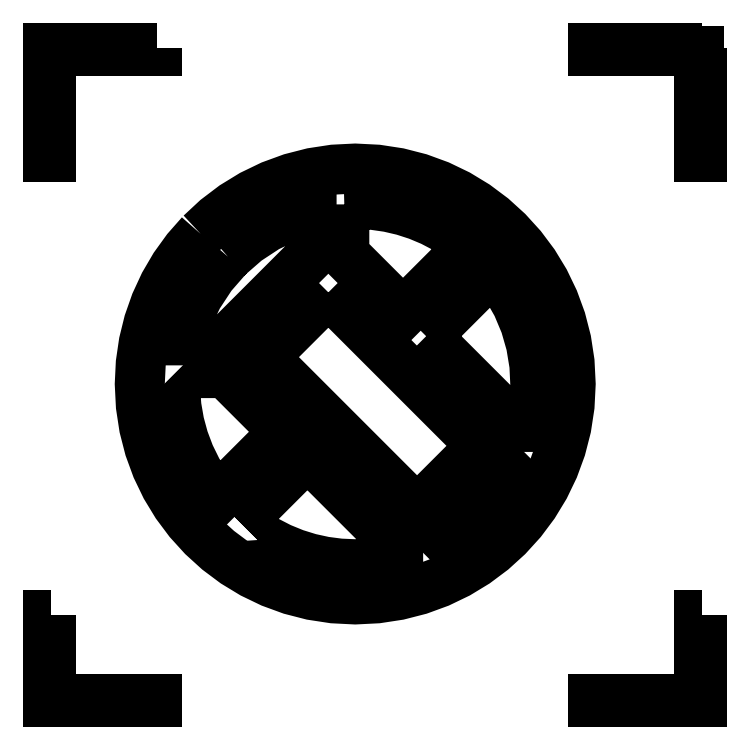
<metadata>
{"format":"dxf","ext":"dxf","renderer":"ezdxf+matplotlib","layout":"modelspace","background":"white","min_lineweight":24,"dpi":150}
</metadata>
<code>
0
SECTION
2
ENTITIES
0
LWPOLYLINE
8
Layer_1
90
8
70
1
10
6
20
6
30
0
10
6
20
5
30
0
10
5.972
20
5
30
0
10
5.972
20
5.972
30
0
10
5
20
5.972
30
0
10
5
20
6
30
0
10
6
20
6
30
0
10
6
20
6
30
0
0
LWPOLYLINE
8
Layer_1
90
9
70
1
10
1
20
6
30
0
10
1
20
5.972
30
0
10
0.02833
20
5.972
30
0
10
0.02833
20
5
30
0
10
-0
20
5
30
0
10
-0
20
5.986
30
0
10
-0
20
6
30
0
10
1
20
6
30
0
10
1
20
6
30
0
0
LWPOLYLINE
8
Layer_1
90
8
70
1
10
6
20
0.8
30
0
10
6
20
-0
30
0
10
5
20
-0
30
0
10
5
20
0.02833
30
0
10
5.972
20
0.02833
30
0
10
5.972
20
0.8
30
0
10
6
20
0.8
30
0
10
6
20
0.8
30
0
0
LWPOLYLINE
8
Layer_1
90
8
70
1
10
0.02833
20
0.8
30
0
10
0.02833
20
0.02833
30
0
10
1
20
0.02833
30
0
10
1
20
-0
30
0
10
-0
20
-0
30
0
10
-0
20
0.8
30
0
10
0.02833
20
0.8
30
0
10
0.02833
20
0.8
30
0
0
LWPOLYLINE
8
Layer_1
90
66
70
0
10
1.402
20
4.293
30
0
10
1.275
20
4.15
30
0
10
1.164
20
3.995
30
0
10
1.068
20
3.832
30
0
10
0.9886
20
3.66
30
0
10
0.926
20
3.481
30
0
10
0.8806
20
3.297
30
0
10
0.853
20
3.109
30
0
10
0.8437
20
2.917
30
0
10
0.8539
20
2.716
30
0
10
0.8838
20
2.519
30
0
10
0.9325
20
2.33
30
0
10
0.9989
20
2.149
30
0
10
1.082
20
1.976
30
0
10
1.181
20
1.813
30
0
10
1.295
20
1.661
30
0
10
1.422
20
1.521
30
0
10
1.562
20
1.393
30
0
10
1.714
20
1.28
30
0
10
1.877
20
1.181
30
0
10
2.05
20
1.098
30
0
10
2.231
20
1.031
30
0
10
2.421
20
0.9826
30
0
10
2.617
20
0.9527
30
0
10
2.819
20
0.9425
30
0
10
3.021
20
0.9527
30
0
10
3.217
20
0.9826
30
0
10
3.406
20
1.031
30
0
10
3.588
20
1.098
30
0
10
3.76
20
1.181
30
0
10
3.923
20
1.28
30
0
10
4.075
20
1.393
30
0
10
4.215
20
1.521
30
0
10
4.343
20
1.661
30
0
10
4.456
20
1.813
30
0
10
4.555
20
1.976
30
0
10
4.639
20
2.149
30
0
10
4.705
20
2.33
30
0
10
4.754
20
2.519
30
0
10
4.784
20
2.716
30
0
10
4.794
20
2.917
30
0
10
4.784
20
3.119
30
0
10
4.754
20
3.316
30
0
10
4.705
20
3.505
30
0
10
4.639
20
3.686
30
0
10
4.555
20
3.859
30
0
10
4.456
20
4.022
30
0
10
4.343
20
4.174
30
0
10
4.215
20
4.314
30
0
10
4.075
20
4.442
30
0
10
3.923
20
4.555
30
0
10
3.76
20
4.654
30
0
10
3.588
20
4.737
30
0
10
3.406
20
4.804
30
0
10
3.217
20
4.852
30
0
10
3.021
20
4.882
30
0
10
2.819
20
4.893
30
0
10
2.62
20
4.882
30
0
10
2.424
20
4.853
30
0
10
2.234
20
4.804
30
0
10
2.05
20
4.737
30
0
10
1.873
20
4.651
30
0
10
1.705
20
4.549
30
0
10
1.548
20
4.429
30
0
10
1.402
20
4.293
30
0
10
1.402
20
4.293
30
0
0
LWPOLYLINE
8
Layer_1
90
13
70
0
10
1.652
20
4.084
30
0
10
1.822
20
4.232
30
0
10
2.008
20
4.354
30
0
10
2.208
20
4.45
30
0
10
2.419
20
4.518
30
0
10
2.419
20
4.098
30
0
10
1.638
20
3.317
30
0
10
1.216
20
3.317
30
0
10
1.283
20
3.525
30
0
10
1.378
20
3.723
30
0
10
1.501
20
3.911
30
0
10
1.652
20
4.084
30
0
10
1.652
20
4.084
30
0
0
LWPOLYLINE
8
Layer_1
90
14
70
0
10
1.17
20
3.018
30
0
10
1.17
20
3.017
30
0
10
1.63
20
3.017
30
0
10
2.168
20
2.479
30
0
10
1.551
20
1.862
30
0
10
1.454
20
1.991
30
0
10
1.37
20
2.126
30
0
10
1.301
20
2.267
30
0
10
1.247
20
2.412
30
0
10
1.206
20
2.561
30
0
10
1.18
20
2.712
30
0
10
1.168
20
2.864
30
0
10
1.17
20
3.018
30
0
10
1.17
20
3.018
30
0
0
LWPOLYLINE
8
Layer_1
90
14
70
0
10
2.719
20
4.564
30
0
10
2.843
20
4.567
30
0
10
2.843
20
4.567
30
0
10
2.984
20
4.559
30
0
10
3.123
20
4.539
30
0
10
3.26
20
4.507
30
0
10
3.392
20
4.464
30
0
10
3.521
20
4.41
30
0
10
3.645
20
4.346
30
0
10
3.763
20
4.271
30
0
10
3.874
20
4.185
30
0
10
3.257
20
3.568
30
0
10
2.719
20
4.106
30
0
10
2.719
20
4.564
30
0
0
LWPOLYLINE
8
Layer_1
90
5
70
0
10
2.572
20
3.757
30
0
10
3.979
20
2.351
30
0
10
3.386
20
1.757
30
0
10
1.979
20
3.164
30
0
10
2.572
20
3.757
30
0
0
LWPOLYLINE
8
Layer_1
90
16
70
0
10
1.763
20
1.65
30
0
10
2.38
20
2.267
30
0
10
2.38
20
2.267
30
0
10
3.212
20
1.435
30
0
10
3.212
20
1.314
30
0
10
3.017
20
1.278
30
0
10
2.819
20
1.265
30
0
10
2.678
20
1.271
30
0
10
2.539
20
1.289
30
0
10
2.401
20
1.319
30
0
10
2.265
20
1.361
30
0
10
2.133
20
1.415
30
0
10
2.004
20
1.482
30
0
10
1.881
20
1.56
30
0
10
1.763
20
1.65
30
0
10
1.763
20
1.65
30
0
0
LWPOLYLINE
8
Layer_1
90
12
70
0
10
3.469
20
3.356
30
0
10
4.087
20
3.973
30
0
10
4.206
20
3.812
30
0
10
4.302
20
3.642
30
0
10
4.377
20
3.463
30
0
10
4.43
20
3.279
30
0
10
4.461
20
3.091
30
0
10
4.47
20
2.901
30
0
10
4.457
20
2.711
30
0
10
4.422
20
2.524
30
0
10
4.301
20
2.524
30
0
10
3.469
20
3.356
30
0
0
LWPOLYLINE
8
Layer_1
90
5
70
0
10
4.132
20
2.206
30
0
10
4.307
20
2.031
30
0
10
3.706
20
1.43
30
0
10
3.531
20
1.604
30
0
10
4.132
20
2.206
30
0
0
ENDSEC
0
EOF

</code>
